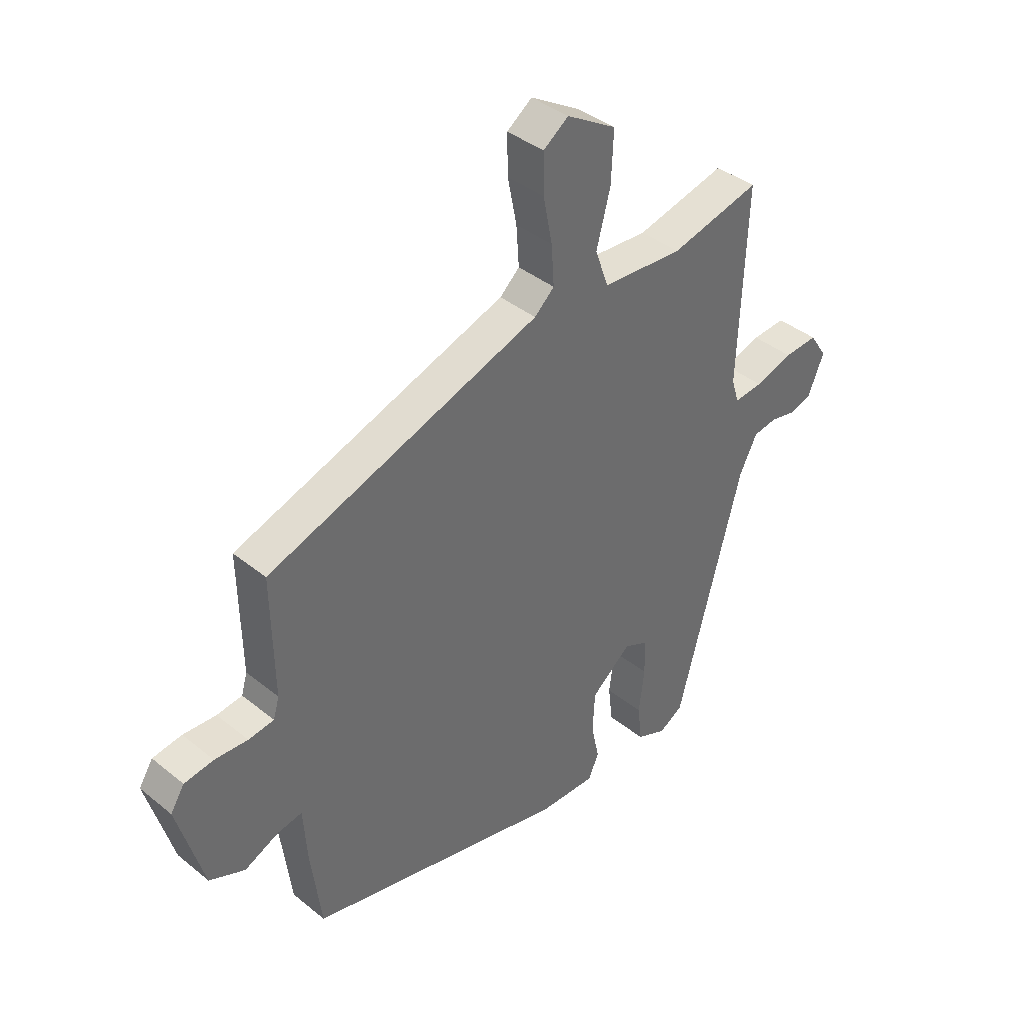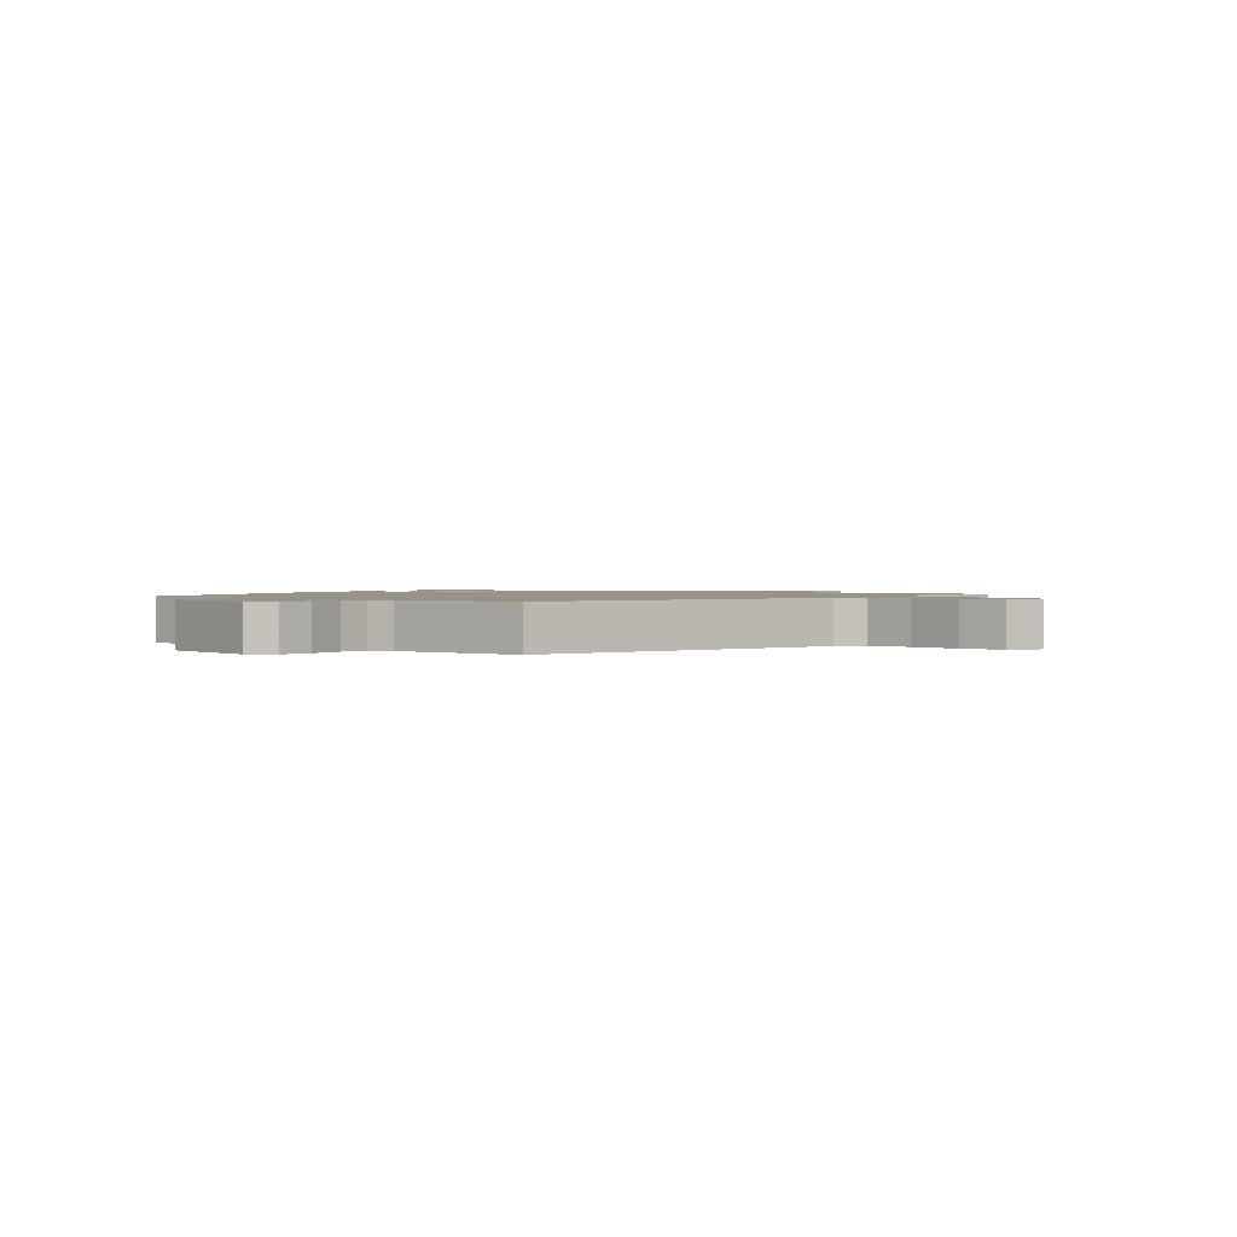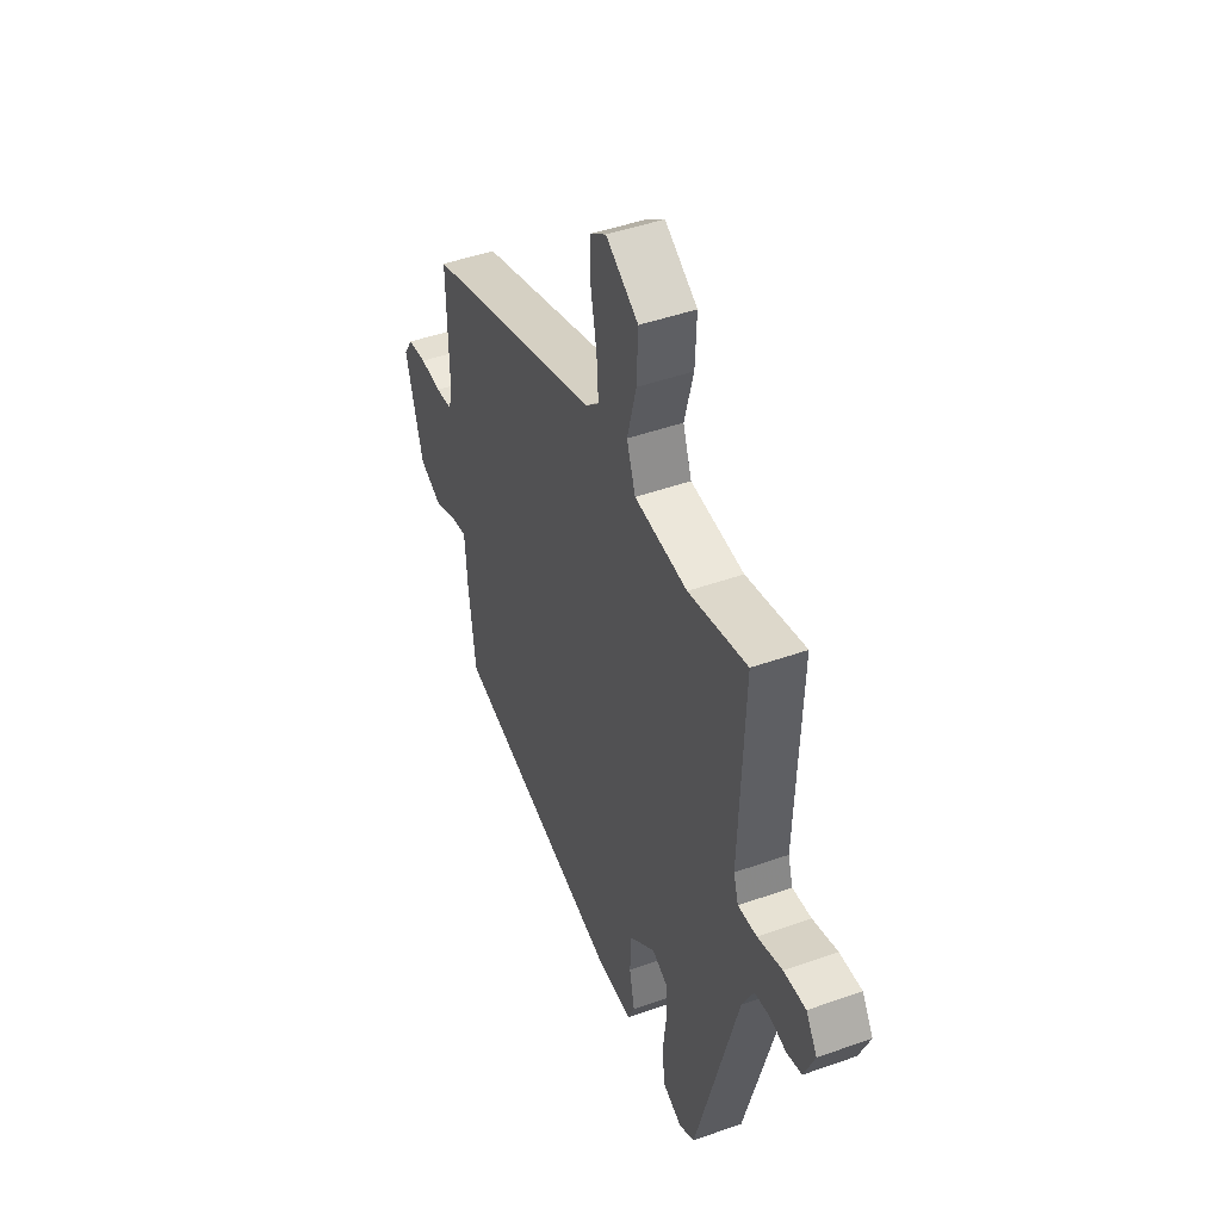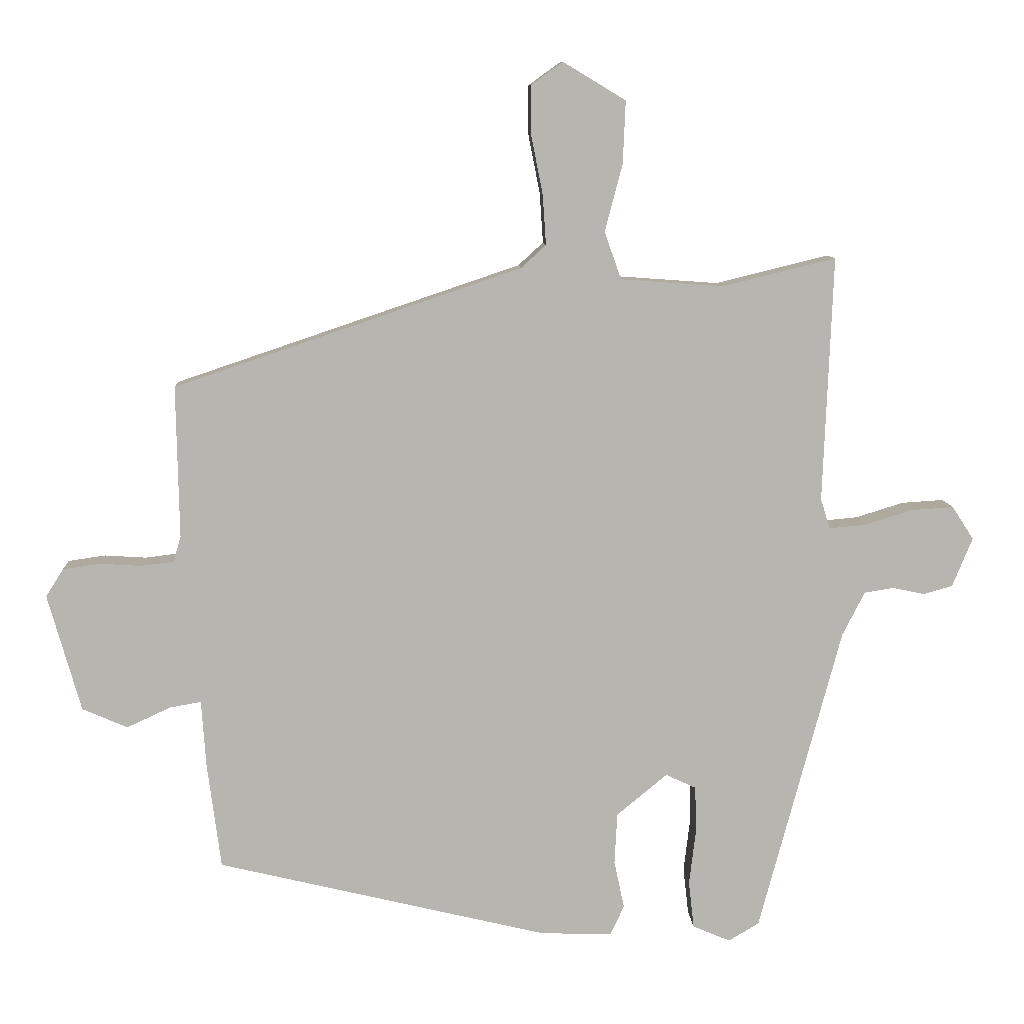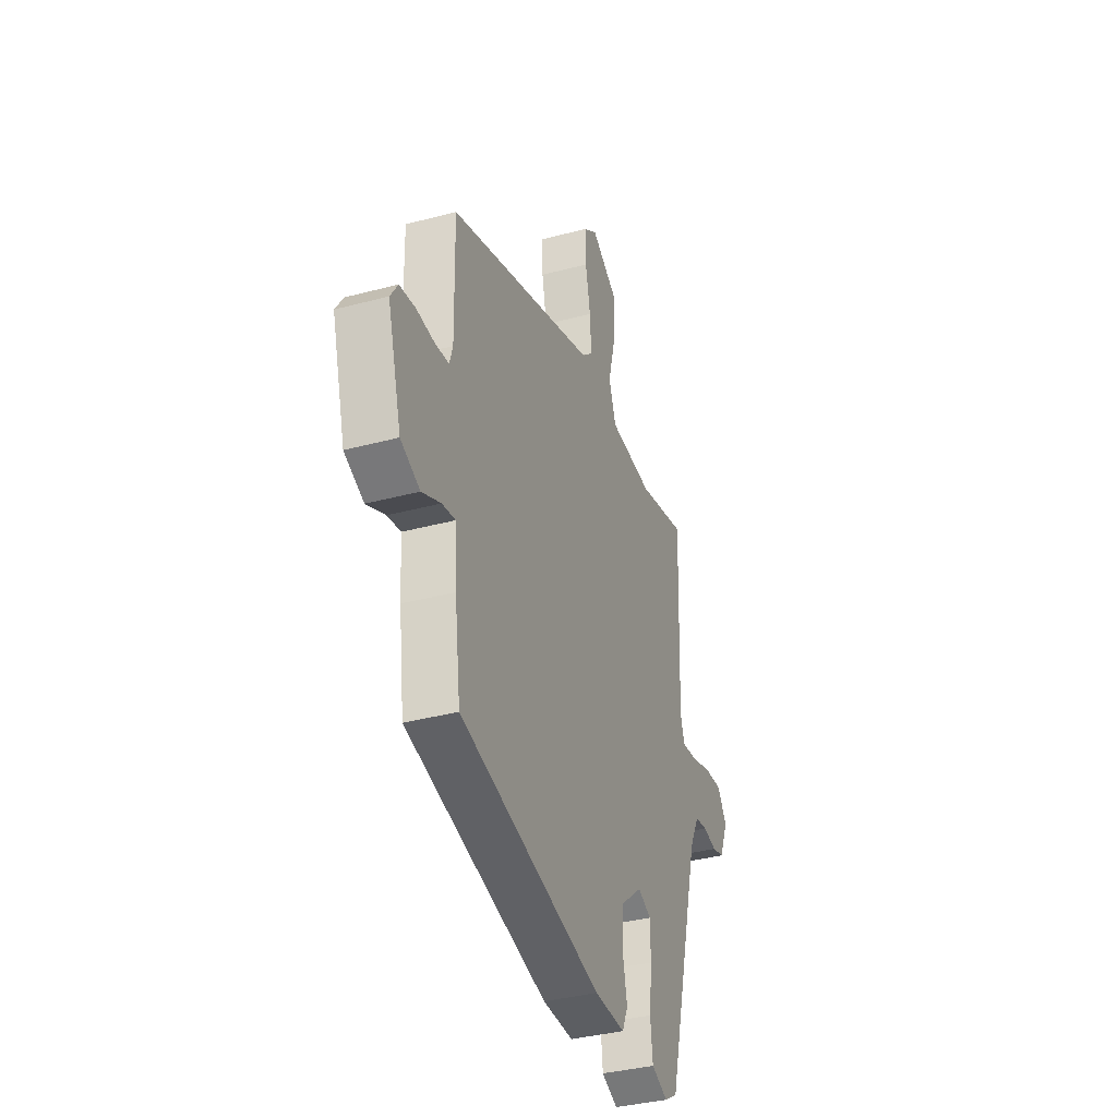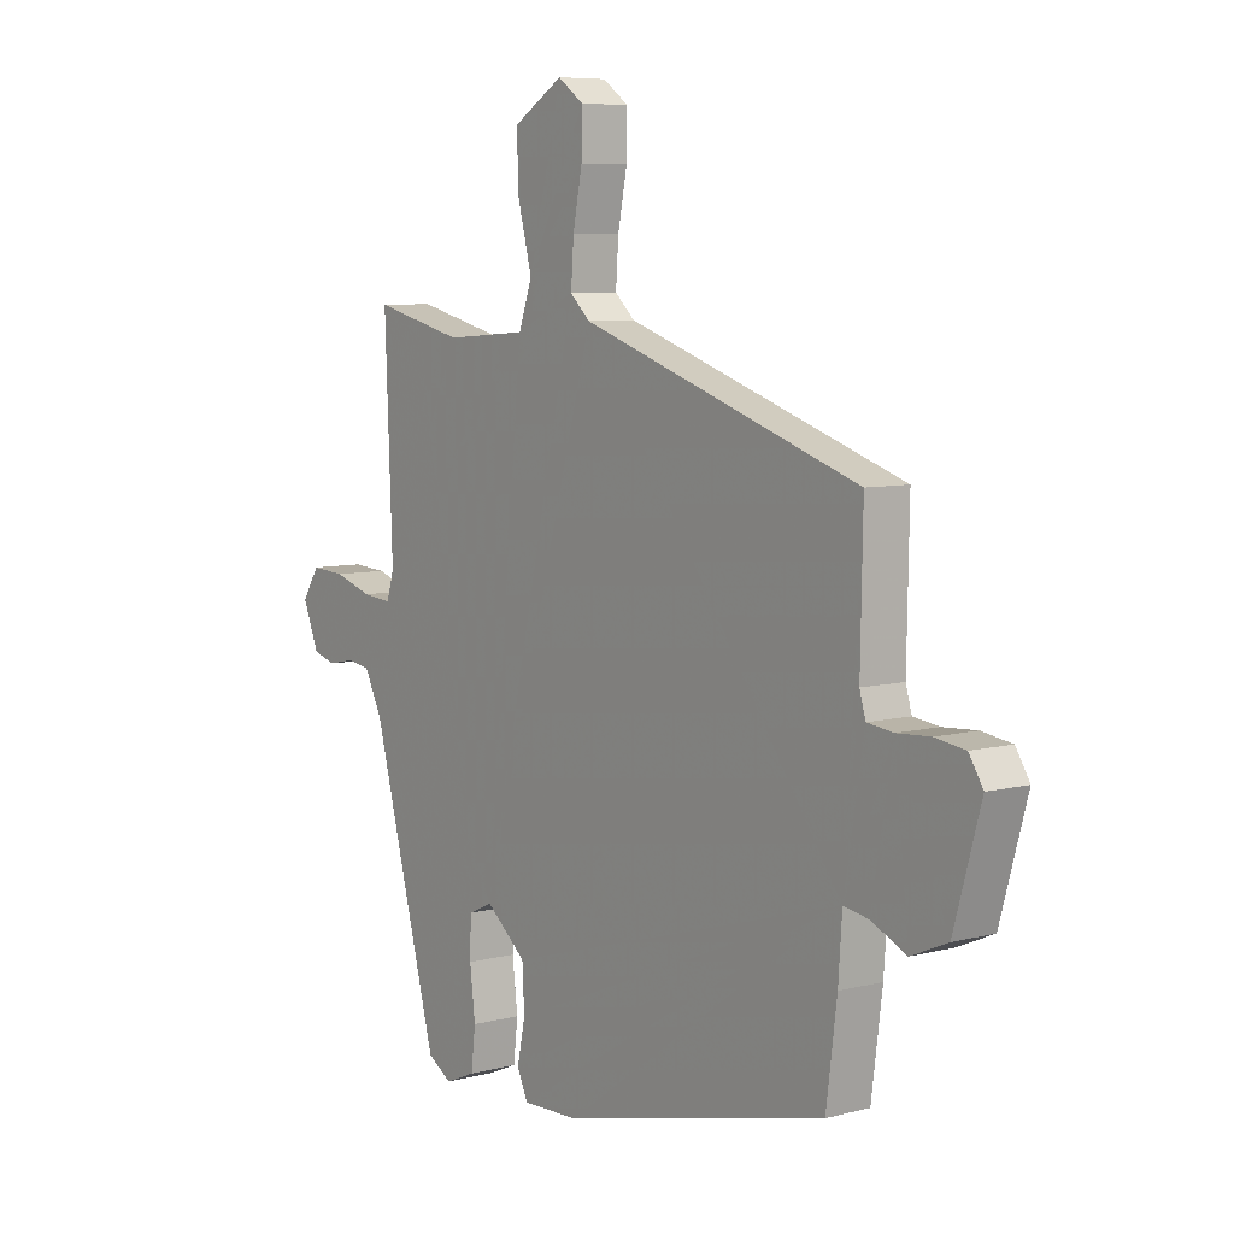
<metadata>
{"format":"obj","ext":"obj","renderer":"f3d","projection":"perspective","resolution":1024,"background":"white","views":[{"elev":39.4,"azim":-44.8,"up":"+Z"},{"elev":1.4,"azim":-55.1,"up":"+Y"},{"elev":45.9,"azim":67.8,"up":"+Z"},{"elev":9.2,"azim":-3.0,"up":"+Z"},{"elev":-36.4,"azim":-70.8,"up":"+Z"},{"elev":7.1,"azim":-127.0,"up":"+Z"}]}
</metadata>
<code>
v -0.458 0.07 -0.396
v -0.478 0.07 -0.241
v -0.485 0.07 -0.14
v -0.531 0.07 -0.148
v -0.596 0.07 -0.178
v -0.663 0.07 -0.149
v -0.712 0.07 0.025
v -0.686 0.07 0.066
v -0.631 0.07 0.074
v -0.569 0.07 0.07
v -0.521 0.07 0.076
v -0.51 0.07 0.114
v -0.514 0.07 0.339
v 0 0.07 0.513
v 0.037 0.07 0.547
v 0.032 0.07 0.621
v 0.015 0.07 0.707
v 0.014 0.07 0.78
v 0.061 0.07 0.814
v 0.154 0.07 0.758
v 0.15 0.07 0.665
v 0.124 0.07 0.566
v 0.149 0.07 0.496
v 0.301 0.07 0.485
v 0.469 0.07 0.526
v 0.455 0.07 0.163
v 0.469 0.07 0.118
v 0.523 0.07 0.123
v 0.594 0.07 0.145
v 0.657 0.07 0.149
v 0.689 0.07 0.1
v 0.659 0.07 0.027
v 0.616 0.07 0.015
v 0.569 0.07 0.025
v 0.525 0.07 0.018
v 0.492 0.07 -0.047
v 0.37 0.07 -0.504
v 0.325 0.07 -0.531
v 0.269 0.07 -0.507
v 0.261 0.07 -0.437
v 0.271 0.07 -0.353
v 0.269 0.07 -0.285
v 0.224 0.07 -0.264
v 0.149 0.07 -0.326
v 0.145 0.07 -0.402
v 0.16 0.07 -0.473
v 0.14 0.07 -0.517
v 0.034 0.07 -0.514
v -0.458 0 -0.396
v -0.478 0 -0.241
v -0.485 0 -0.14
v -0.531 0 -0.148
v -0.596 0 -0.178
v -0.663 0 -0.149
v -0.712 0 0.025
v -0.686 0 0.066
v -0.631 0 0.074
v -0.569 0 0.07
v -0.521 0 0.076
v -0.51 0 0.114
v -0.514 0 0.339
v 0 0 0.513
v 0.037 0 0.547
v 0.032 0 0.621
v 0.015 0 0.707
v 0.014 0 0.78
v 0.061 0 0.814
v 0.154 0 0.758
v 0.15 0 0.665
v 0.124 0 0.566
v 0.149 0 0.496
v 0.301 0 0.485
v 0.469 0 0.526
v 0.455 0 0.163
v 0.469 0 0.118
v 0.523 0 0.123
v 0.594 0 0.145
v 0.657 0 0.149
v 0.689 0 0.1
v 0.659 0 0.027
v 0.616 0 0.015
v 0.569 0 0.025
v 0.525 0 0.018
v 0.492 0 -0.047
v 0.37 0 -0.504
v 0.325 0 -0.531
v 0.269 0 -0.507
v 0.261 0 -0.437
v 0.271 0 -0.353
v 0.269 0 -0.285
v 0.224 0 -0.264
v 0.149 0 -0.326
v 0.145 0 -0.402
v 0.16 0 -0.473
v 0.14 0 -0.517
v 0.034 0 -0.514
f 1 2 3
f 48 1 3
f 47 48 3
f 46 47 3
f 45 46 3
f 44 45 3
f 43 44 3
f 39 40 41
f 38 39 41
f 37 38 41
f 36 37 41
f 35 36 41 42
f 32 33 34
f 31 32 34
f 30 31 34
f 29 30 34
f 28 29 34
f 27 28 34 35
f 24 25 26
f 23 24 26 27
f 20 21 22
f 19 20 22
f 18 19 22
f 17 18 22
f 16 17 22
f 15 16 22 23
f 35 42 43
f 27 35 43
f 23 27 43
f 15 23 43
f 14 15 43
f 8 9 10
f 7 8 10
f 6 7 10
f 5 6 10
f 4 5 10
f 3 4 10 11
f 14 43 3
f 13 14 3
f 12 13 3
f 3 11 12
f 51 50 49
f 51 49 96
f 51 96 95
f 51 95 94
f 51 94 93
f 51 93 92
f 51 92 91
f 89 88 87
f 89 87 86
f 89 86 85
f 89 85 84
f 90 89 84 83
f 82 81 80
f 82 80 79
f 82 79 78
f 82 78 77
f 82 77 76
f 83 82 76 75
f 74 73 72
f 75 74 72 71
f 70 69 68
f 70 68 67
f 70 67 66
f 70 66 65
f 70 65 64
f 71 70 64 63
f 91 90 83
f 91 83 75
f 91 75 71
f 91 71 63
f 91 63 62
f 58 57 56
f 58 56 55
f 58 55 54
f 58 54 53
f 58 53 52
f 59 58 52 51
f 51 91 62
f 51 62 61
f 51 61 60
f 60 59 51
f 1 49 50 2
f 2 50 51 3
f 3 51 52 4
f 4 52 53 5
f 5 53 54 6
f 6 54 55 7
f 7 55 56 8
f 8 56 57 9
f 9 57 58 10
f 10 58 59 11
f 11 59 60 12
f 12 60 61 13
f 13 61 62 14
f 14 62 63 15
f 15 63 64 16
f 16 64 65 17
f 17 65 66 18
f 18 66 67 19
f 19 67 68 20
f 20 68 69 21
f 21 69 70 22
f 22 70 71 23
f 23 71 72 24
f 24 72 73 25
f 25 73 74 26
f 26 74 75 27
f 27 75 76 28
f 28 76 77 29
f 29 77 78 30
f 30 78 79 31
f 31 79 80 32
f 32 80 81 33
f 33 81 82 34
f 34 82 83 35
f 35 83 84 36
f 36 84 85 37
f 37 85 86 38
f 38 86 87 39
f 39 87 88 40
f 40 88 89 41
f 41 89 90 42
f 42 90 91 43
f 43 91 92 44
f 44 92 93 45
f 45 93 94 46
f 46 94 95 47
f 47 95 96 48
f 48 96 49 1

</code>
